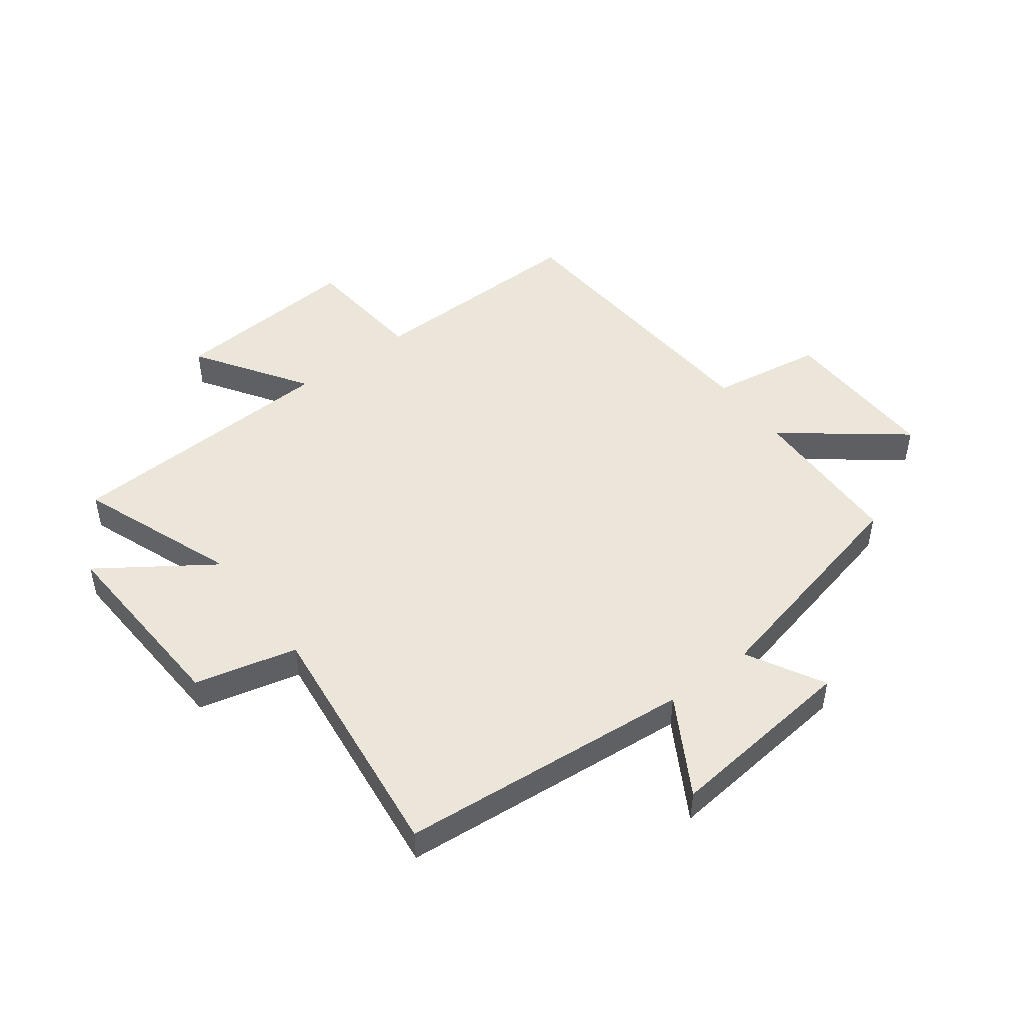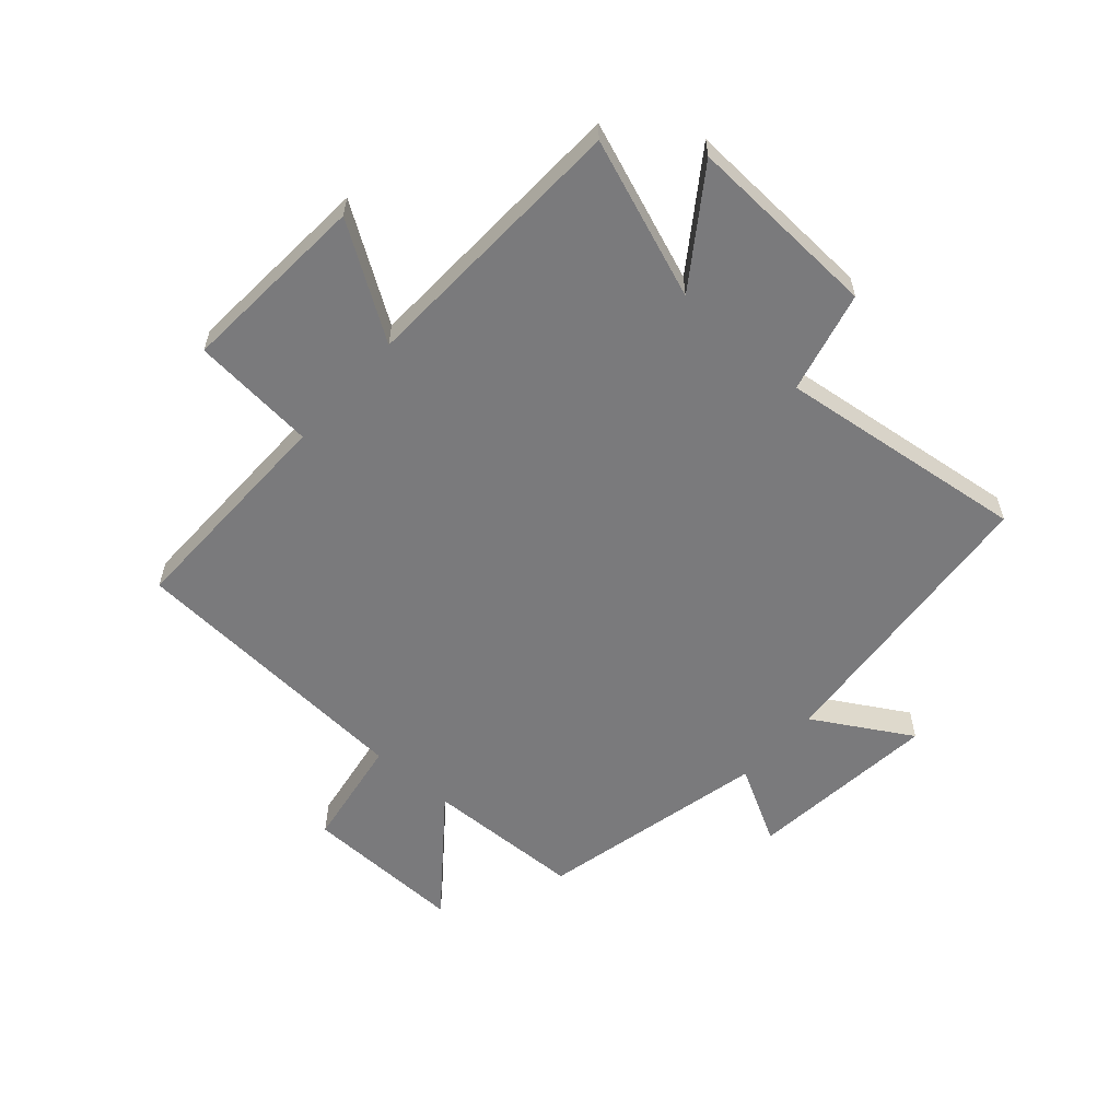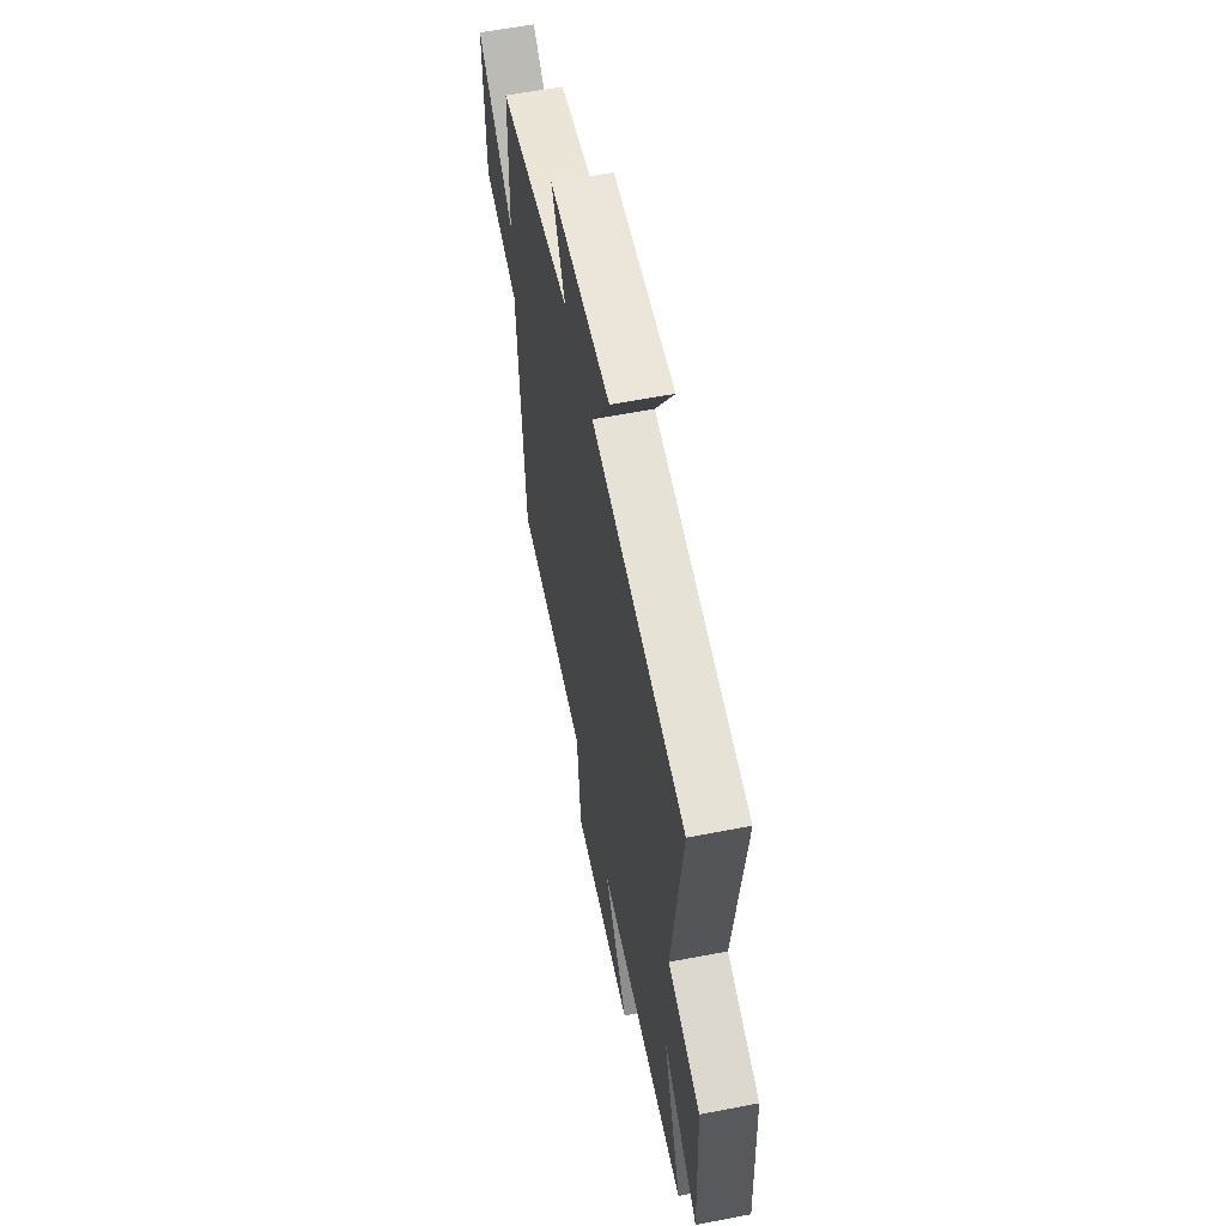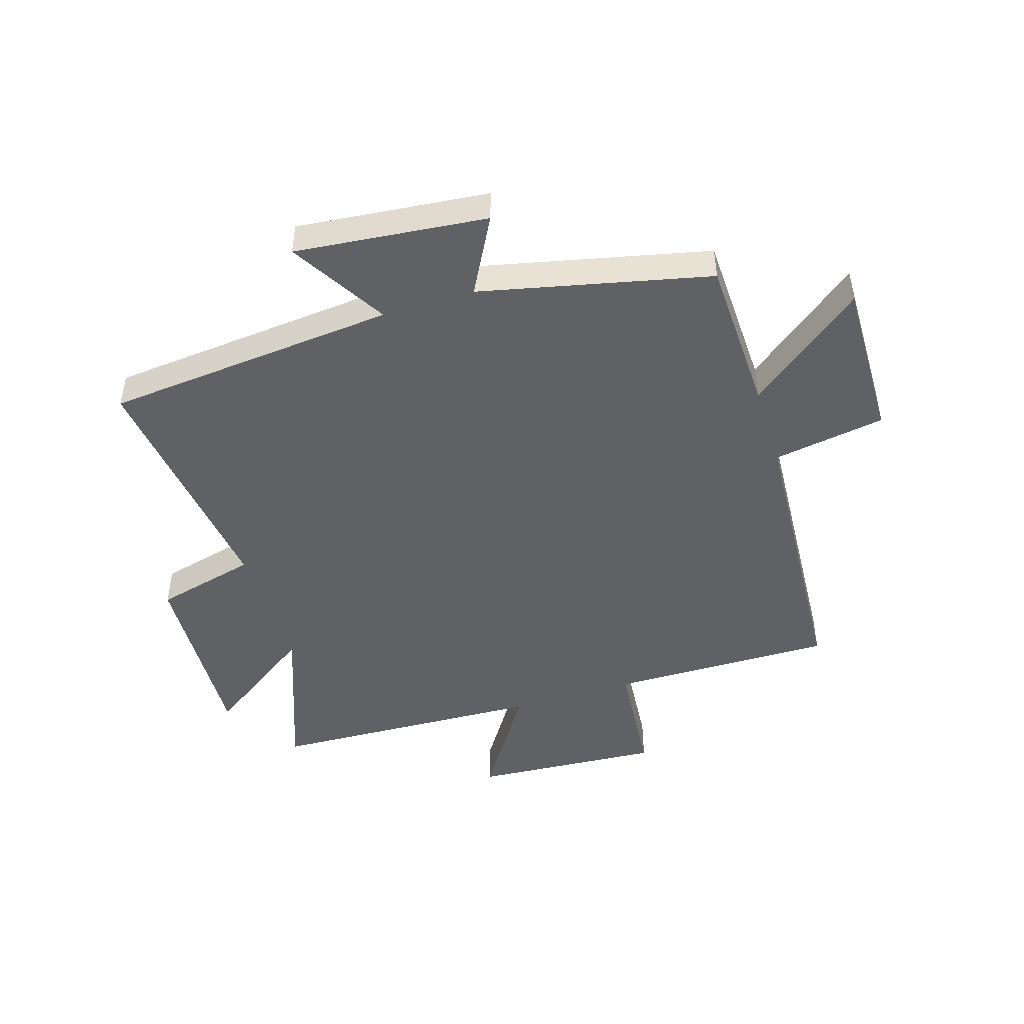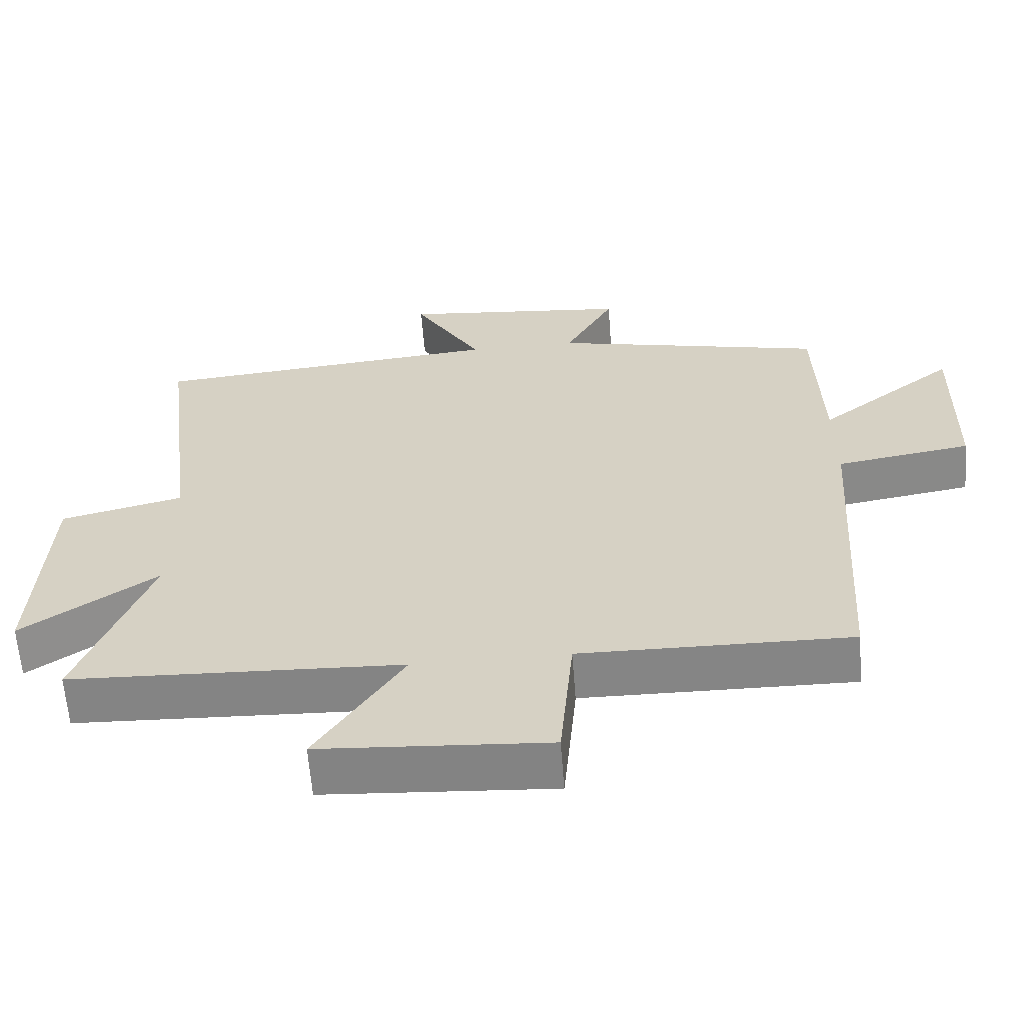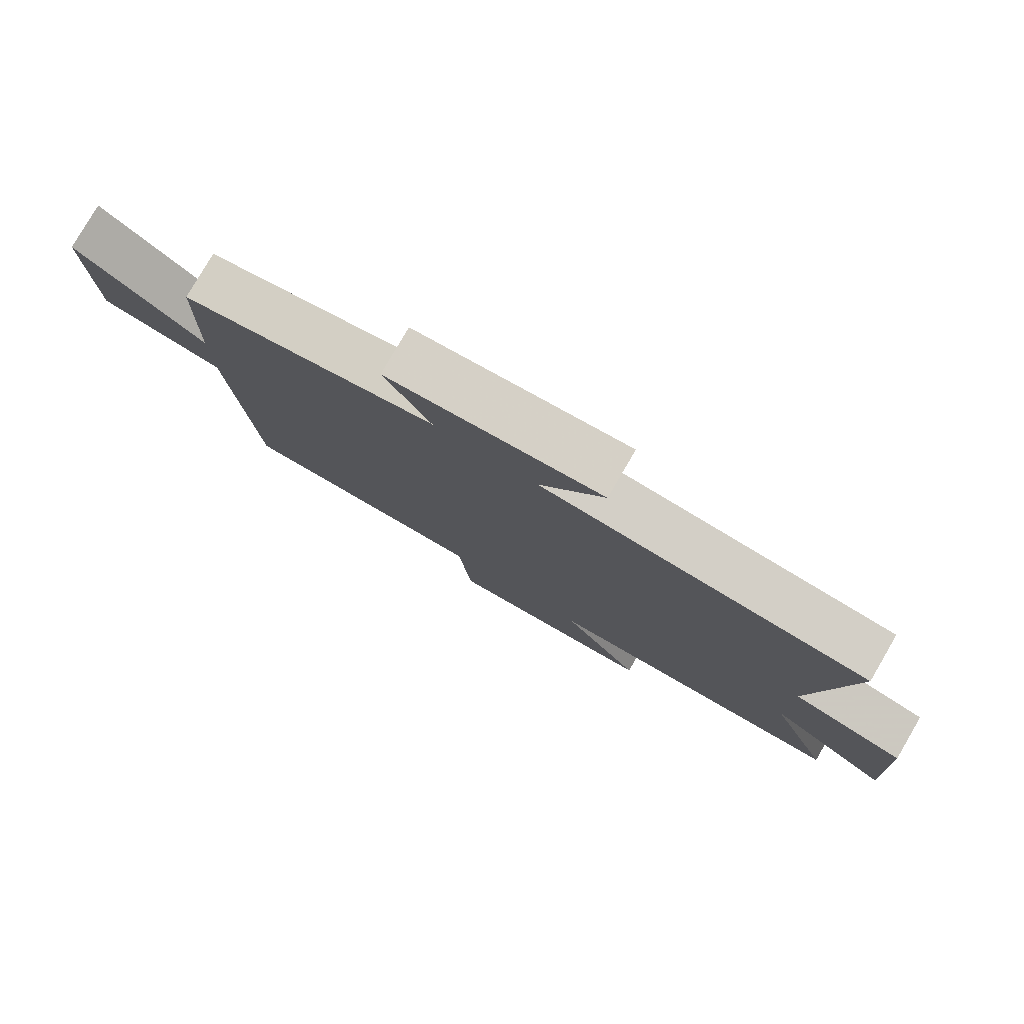
<metadata>
{"format":"obj","ext":"obj","renderer":"f3d","projection":"perspective","resolution":1024,"background":"white","views":[{"elev":48.1,"azim":-37.2,"up":"+Y"},{"elev":-58.2,"azim":-131.5,"up":"+Y"},{"elev":59.2,"azim":-101.3,"up":"+Z"},{"elev":-46.9,"azim":17.5,"up":"+Y"},{"elev":-61.9,"azim":4.4,"up":"+Z"},{"elev":79.6,"azim":-149.8,"up":"+Z"}]}
</metadata>
<code>
v 0.468 0.07 -0.505
v 0.087 0.07 -0.5
v 0.068 0.07 -0.711
v -0.254 0.07 -0.689
v -0.131 0.07 -0.5
v -0.6 0.07 -0.48
v -0.5 0.07 -0.21
v -0.689 0.07 -0.341
v -0.673 0.07 -0.013
v -0.5 0.07 0.03
v -0.553 0.07 0.455
v -0.055 0.07 0.5
v -0.152 0.07 0.665
v 0.174 0.07 0.631
v 0.103 0.07 0.5
v 0.492 0.07 0.411
v 0.5 0.07 0.143
v 0.697 0.07 0.298
v 0.691 0.07 0.024
v 0.5 0.07 -0.007
v 0.468 0 -0.505
v 0.087 0 -0.5
v 0.068 0 -0.711
v -0.254 0 -0.689
v -0.131 0 -0.5
v -0.6 0 -0.48
v -0.5 0 -0.21
v -0.689 0 -0.341
v -0.673 0 -0.013
v -0.5 0 0.03
v -0.553 0 0.455
v -0.055 0 0.5
v -0.152 0 0.665
v 0.174 0 0.631
v 0.103 0 0.5
v 0.492 0 0.411
v 0.5 0 0.143
v 0.697 0 0.298
v 0.691 0 0.024
v 0.5 0 -0.007
f 17 18 19 20
f 20 1 2
f 17 20 2
f 16 17 2
f 15 16 2
f 12 13 14 15
f 15 2 3
f 12 15 3
f 11 12 3
f 10 11 3
f 7 8 9 10
f 5 6 7
f 5 7 10
f 3 4 5
f 3 5 10
f 40 39 38 37
f 22 21 40
f 22 40 37
f 22 37 36
f 22 36 35
f 35 34 33 32
f 23 22 35
f 23 35 32
f 23 32 31
f 23 31 30
f 30 29 28 27
f 27 26 25
f 30 27 25
f 25 24 23
f 30 25 23
f 1 21 22 2
f 2 22 23 3
f 3 23 24 4
f 4 24 25 5
f 5 25 26 6
f 6 26 27 7
f 7 27 28 8
f 8 28 29 9
f 9 29 30 10
f 10 30 31 11
f 11 31 32 12
f 12 32 33 13
f 13 33 34 14
f 14 34 35 15
f 15 35 36 16
f 16 36 37 17
f 17 37 38 18
f 18 38 39 19
f 19 39 40 20
f 20 40 21 1

</code>
